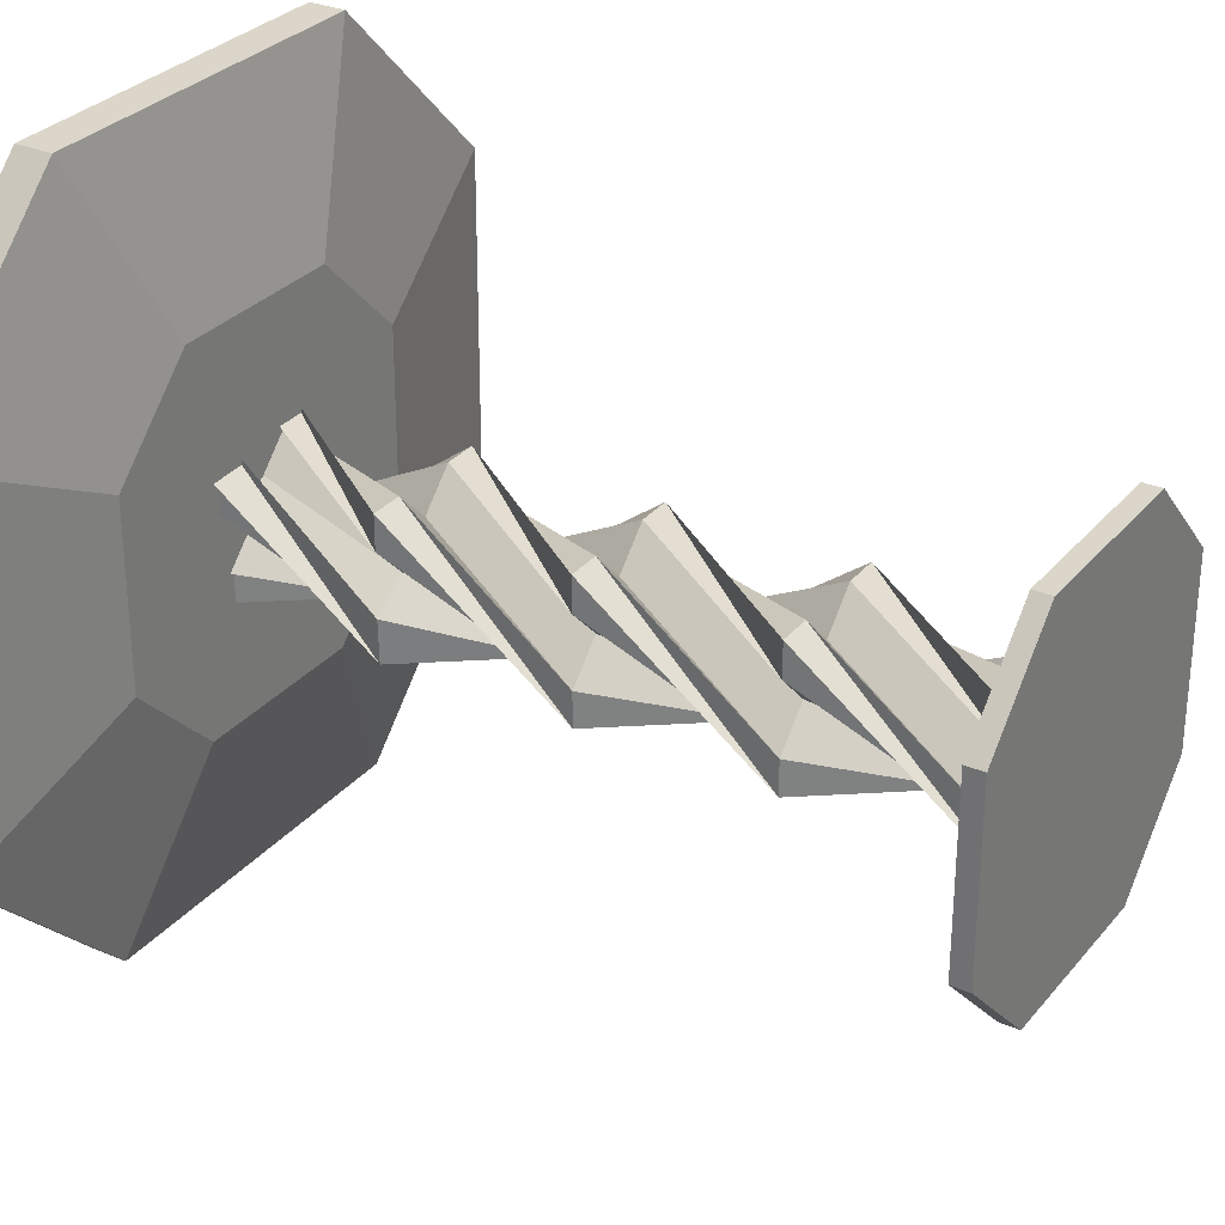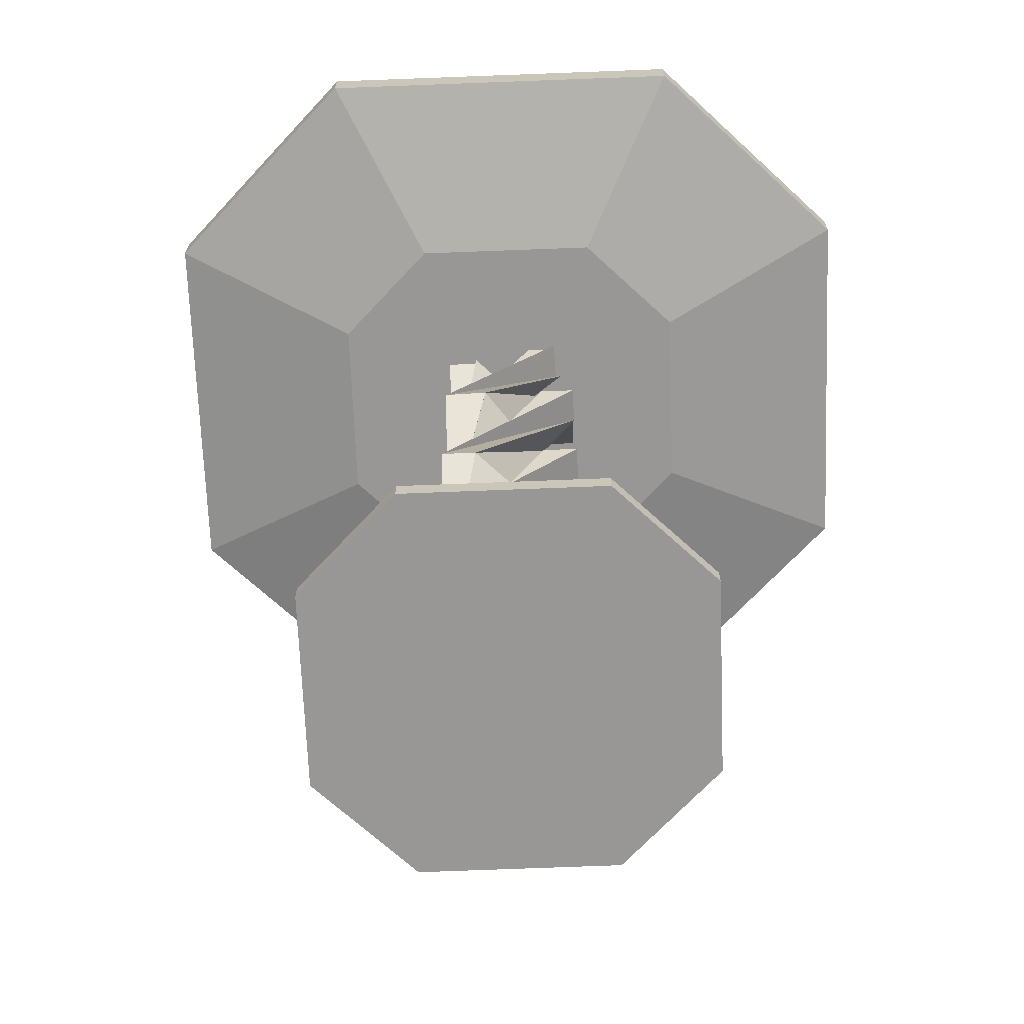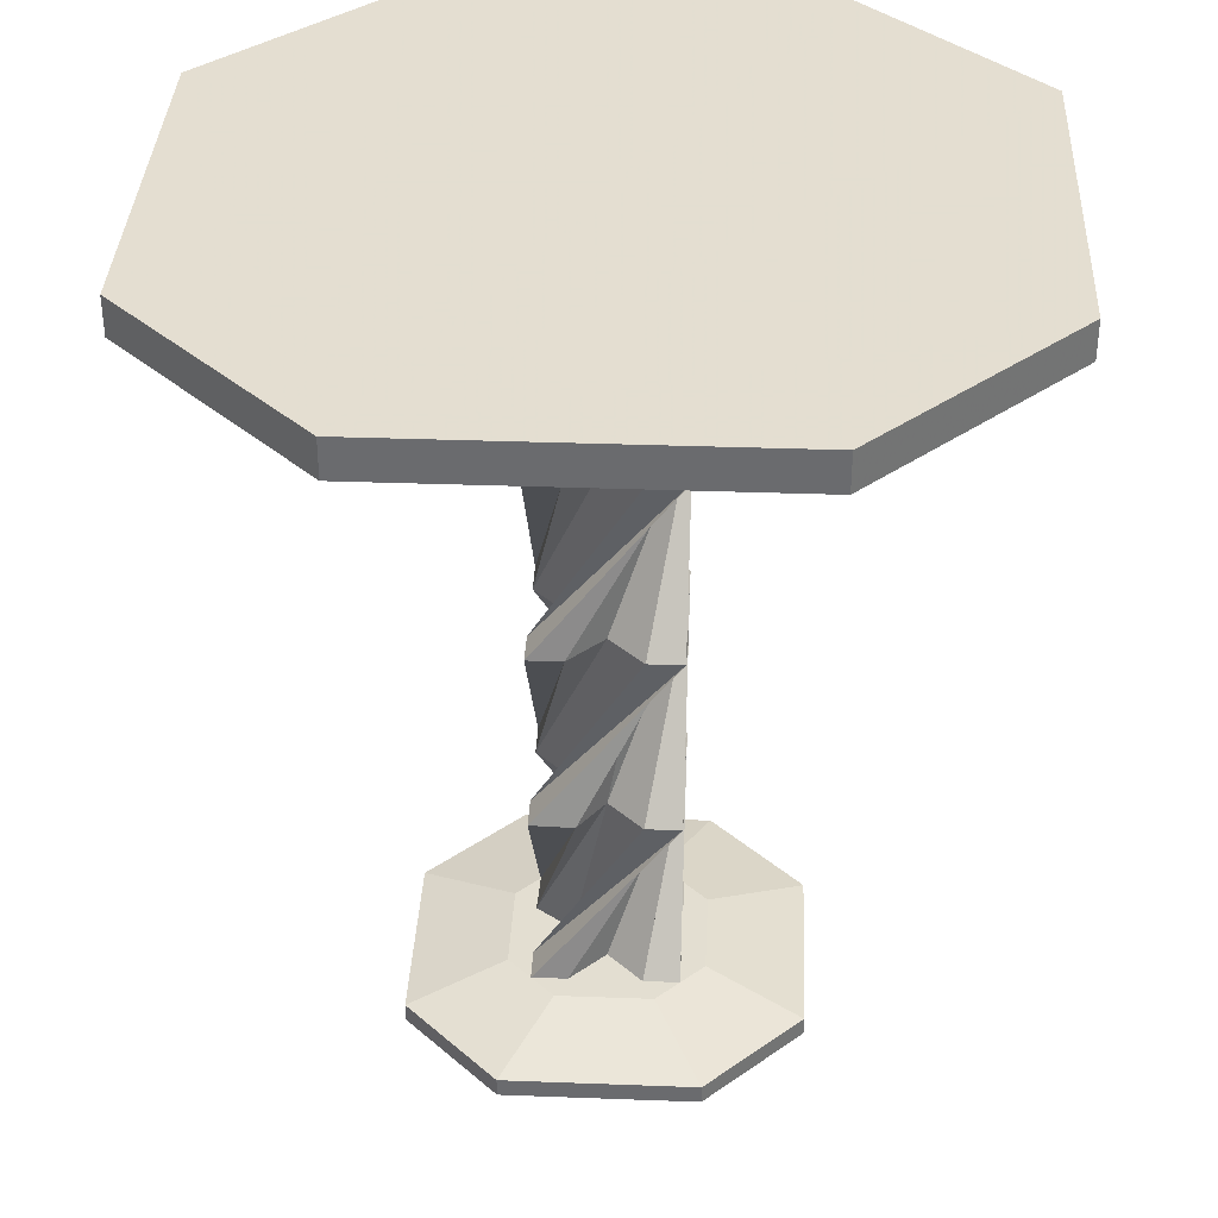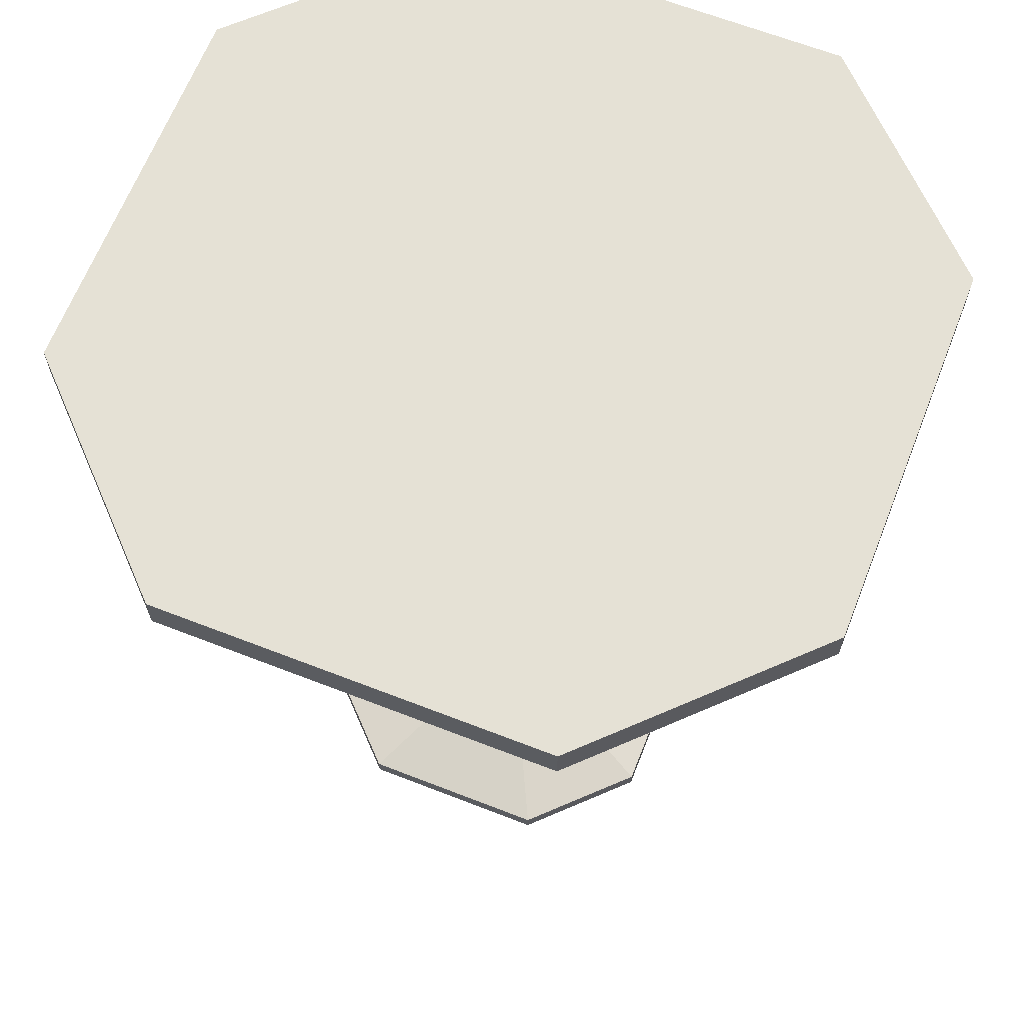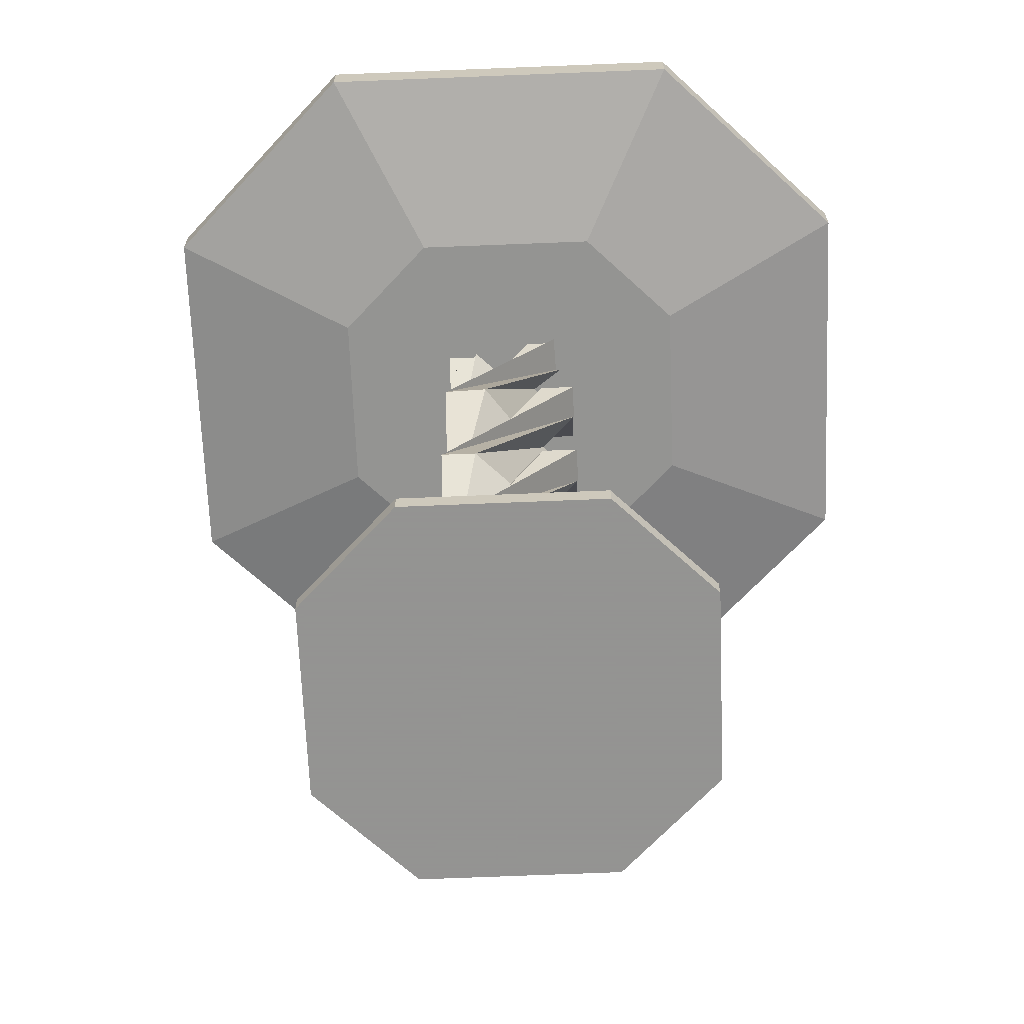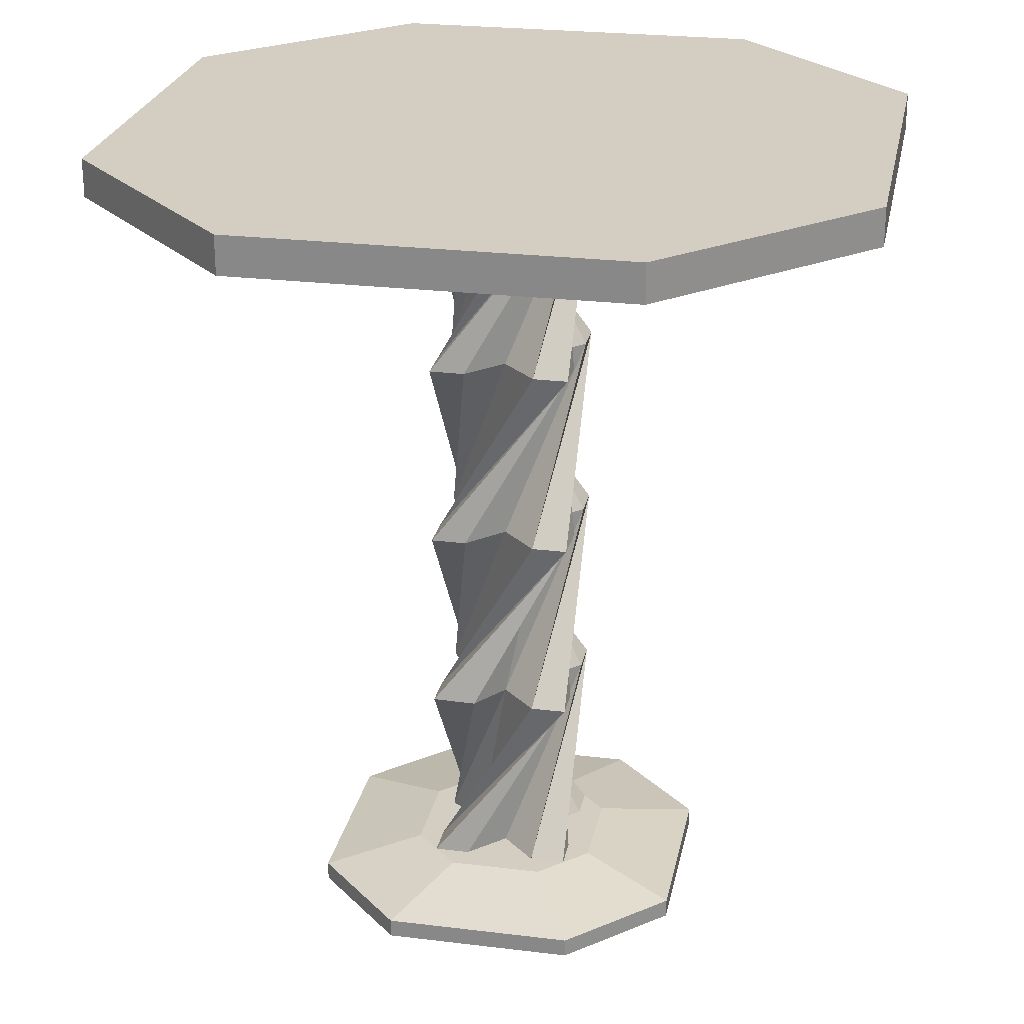
<metadata>
{"format":"obj","ext":"obj","renderer":"f3d","projection":"perspective","resolution":1024,"background":"white","views":[{"elev":30.1,"azim":-58.1,"up":"+Z"},{"elev":-68.3,"azim":-87.7,"up":"+Y"},{"elev":36.3,"azim":92.8,"up":"+Y"},{"elev":65.1,"azim":-68.5,"up":"+Y"},{"elev":-66.9,"azim":-87.6,"up":"+Y"},{"elev":25.1,"azim":101.2,"up":"+Y"}]}
</metadata>
<code>
v 3.25e-06 -0.6451 -0.04197
v -0.04195 -0.6451 -0.08393
v -0.08391 -0.6451 -0.08393
v -0.08391 -0.6451 -0.04197
v -0.04195 -0.6451 -1.433e-05
v -0.08391 -0.6451 0.04194
v -0.08391 -0.6451 0.0839
v -0.03178 -0.6451 0.08539
v 3.25e-06 -0.6451 0.04194
v 0.04196 -0.6451 0.0839
v 0.08392 -0.6451 0.0839
v 0.08392 -0.6451 0.04194
v 0.04196 -0.6451 -1.433e-05
v 0.08392 -0.6451 -0.04197
v 0.08392 -0.6451 -0.08393
v 0.04196 -0.6451 -0.08393
v -0.04195 -0.4213 -1.433e-05
v -0.08391 -0.4213 0.04194
v -0.08391 -0.4213 0.0839
v -0.04195 -0.4213 0.0839
v 3.25e-06 -0.4213 0.04194
v 0.04196 -0.4213 0.0839
v 0.08392 -0.4213 0.0839
v 0.08541 -0.4213 0.03176
v 0.04196 -0.4213 -1.433e-05
v 0.08392 -0.4213 -0.04197
v 0.08392 -0.4213 -0.08393
v 0.04196 -0.4213 -0.08393
v 3.25e-06 -0.4213 -0.04197
v -0.04195 -0.4213 -0.08393
v -0.08391 -0.4213 -0.08393
v -0.08391 -0.4213 -0.04197
v 3.25e-06 -0.1976 0.04194
v 0.04196 -0.1976 0.0839
v 0.08392 -0.1976 0.0839
v 0.08392 -0.1976 0.04194
v 0.04196 -0.1976 -1.433e-05
v 0.08392 -0.1976 -0.04197
v 0.08392 -0.1976 -0.08393
v 0.03178 -0.1976 -0.08542
v 3.25e-06 -0.1976 -0.04197
v -0.04195 -0.1976 -0.08393
v -0.08391 -0.1976 -0.08393
v -0.08391 -0.1976 -0.04197
v -0.04195 -0.1976 -1.433e-05
v -0.08391 -0.1976 0.04194
v -0.08391 -0.1976 0.0839
v -0.04195 -0.1976 0.0839
v 0.04196 0.02621 -1.433e-05
v 0.08392 0.02621 -0.04197
v 0.08392 0.02621 -0.08393
v 0.04196 0.02621 -0.08393
v 3.25e-06 0.02621 -0.04197
v -0.04195 0.02621 -0.08393
v -0.08391 0.02621 -0.08393
v -0.0854 0.02621 -0.03179
v -0.04195 0.02621 -1.433e-05
v -0.08391 0.02621 0.04194
v -0.08391 0.02621 0.0839
v -0.04195 0.02621 0.0839
v 3.25e-06 0.02621 0.04194
v 0.04196 0.02621 0.0839
v 0.08392 0.02621 0.0839
v 0.08392 0.02621 0.04194
v 3.25e-06 0.25 -0.04197
v -0.04195 0.25 -0.08393
v -0.08391 0.25 -0.08393
v -0.08391 0.25 -0.04197
v -0.04195 0.25 -1.433e-05
v -0.08391 0.25 0.04194
v -0.08391 0.25 0.0839
v -0.03178 0.25 0.08539
v 3.25e-06 0.25 0.04194
v 0.04196 0.25 0.0839
v 0.08392 0.25 0.0839
v 0.08392 0.25 0.04194
v 0.04196 0.25 -1.433e-05
v 0.08392 0.25 -0.04197
v 0.08392 0.25 -0.08393
v 0.04196 0.25 -0.08393
v -0.1119 -0.6899 0.2238
v 0.1119 -0.6899 0.2238
v 0.2238 -0.6899 0.1119
v 0.2238 -0.6899 -0.1119
v 0.1119 -0.6899 -0.2238
v -0.1119 -0.6899 -0.2238
v -0.2238 -0.6899 -0.1119
v -0.2238 -0.6899 0.1119
v -0.1119 -0.6675 0.2238
v 0.1119 -0.6675 0.2238
v 0.2238 -0.6675 0.1119
v 0.2238 -0.6675 -0.1119
v 0.1119 -0.6675 -0.2238
v -0.1119 -0.6675 -0.2238
v -0.2238 -0.6675 -0.1119
v -0.2238 -0.6675 0.1119
v -0.05594 -0.6451 0.1119
v 0.05595 -0.6451 0.1119
v 0.1119 -0.6451 0.05593
v 0.1119 -0.6451 -0.05596
v 0.05595 -0.6451 -0.1119
v -0.05594 -0.6451 -0.1119
v -0.1119 -0.6451 -0.05596
v -0.1119 -0.6451 0.05593
v 0.2247 0.3099 0.4471
v -0.2229 0.31 0.448
v -0.4471 0.3101 0.2247
v -0.448 0.3101 -0.2229
v -0.2246 0.31 -0.4471
v 0.2229 0.3099 -0.448
v 0.4471 0.3098 -0.2247
v 0.448 0.3098 0.2229
v 0.2247 0.2651 0.4471
v -0.2229 0.2653 0.448
v -0.4471 0.2654 0.2247
v -0.448 0.2654 -0.2229
v -0.2247 0.2653 -0.4471
v 0.2229 0.2651 -0.448
v 0.4471 0.265 -0.2247
v 0.448 0.265 0.2229
v 0.1123 0.2204 0.2235
v -0.1115 0.2205 0.224
v -0.2236 0.2205 0.1123
v -0.224 0.2205 -0.1115
v -0.1123 0.2205 -0.2236
v 0.1114 0.2204 -0.224
v 0.2235 0.2204 -0.1123
v 0.224 0.2204 0.1114
f 1 2 18
f 1 18 17
f 2 3 19
f 2 19 18
f 3 4 20
f 3 20 19
f 4 5 21
f 4 21 20
f 5 6 22
f 5 22 21
f 6 7 23
f 6 23 22
f 7 8 24
f 7 24 23
f 8 9 25
f 8 25 24
f 9 10 26
f 9 26 25
f 10 11 27
f 10 27 26
f 11 12 28
f 11 28 27
f 12 13 29
f 12 29 28
f 13 14 30
f 13 30 29
f 14 15 31
f 14 31 30
f 15 16 32
f 15 32 31
f 16 1 17
f 16 17 32
f 17 18 34
f 17 34 33
f 18 19 35
f 18 35 34
f 19 20 36
f 19 36 35
f 20 21 37
f 20 37 36
f 21 22 38
f 21 38 37
f 22 23 39
f 22 39 38
f 23 24 40
f 23 40 39
f 24 25 41
f 24 41 40
f 25 26 42
f 25 42 41
f 26 27 43
f 26 43 42
f 27 28 44
f 27 44 43
f 28 29 45
f 28 45 44
f 29 30 46
f 29 46 45
f 30 31 47
f 30 47 46
f 31 32 48
f 31 48 47
f 32 17 33
f 32 33 48
f 33 34 50
f 33 50 49
f 34 35 51
f 34 51 50
f 35 36 52
f 35 52 51
f 36 37 53
f 36 53 52
f 37 38 54
f 37 54 53
f 38 39 55
f 38 55 54
f 39 40 56
f 39 56 55
f 40 41 57
f 40 57 56
f 41 42 58
f 41 58 57
f 42 43 59
f 42 59 58
f 43 44 60
f 43 60 59
f 44 45 61
f 44 61 60
f 45 46 62
f 45 62 61
f 46 47 63
f 46 63 62
f 47 48 64
f 47 64 63
f 48 33 49
f 48 49 64
f 49 50 66
f 49 66 65
f 50 51 67
f 50 67 66
f 51 52 68
f 51 68 67
f 52 53 69
f 52 69 68
f 53 54 70
f 53 70 69
f 54 55 71
f 54 71 70
f 55 56 72
f 55 72 71
f 56 57 73
f 56 73 72
f 57 58 74
f 57 74 73
f 58 59 75
f 58 75 74
f 59 60 76
f 59 76 75
f 60 61 77
f 60 77 76
f 61 62 78
f 61 78 77
f 62 63 79
f 62 79 78
f 63 64 80
f 63 80 79
f 64 49 65
f 64 65 80
f 65 66 67
f 65 67 68
f 65 68 69
f 65 70 71
f 65 71 72
f 65 72 73
f 65 73 74
f 65 74 75
f 65 75 76
f 65 77 78
f 65 78 79
f 65 79 80
f 3 1 4
f 4 1 13
f 4 13 5
f 5 13 12
f 5 12 6
f 6 9 8
f 14 13 1
f 14 1 16
f 14 16 15
f 9 12 11
f 9 11 10
f 6 8 7
f 1 3 2
f 81 82 90
f 81 90 89
f 82 83 91
f 82 91 90
f 83 84 92
f 83 92 91
f 84 85 93
f 84 93 92
f 85 86 94
f 85 94 93
f 86 87 95
f 86 95 94
f 87 88 96
f 87 96 95
f 88 81 89
f 88 89 96
f 89 90 98
f 89 98 97
f 90 91 99
f 90 99 98
f 91 92 100
f 91 100 99
f 92 93 101
f 92 101 100
f 93 94 102
f 93 102 101
f 94 95 103
f 94 103 102
f 95 96 104
f 95 104 103
f 96 89 97
f 96 97 104
f 97 98 99
f 97 99 100
f 97 100 101
f 97 101 102
f 97 102 103
f 97 103 104
f 88 87 86
f 88 86 85
f 88 85 84
f 88 84 83
f 88 83 82
f 88 82 81
f 105 106 114
f 105 114 113
f 106 107 115
f 106 115 114
f 107 108 116
f 107 116 115
f 108 109 117
f 108 117 116
f 109 110 118
f 109 118 117
f 110 111 119
f 110 119 118
f 111 112 120
f 111 120 119
f 112 105 113
f 112 113 120
f 113 114 122
f 113 122 121
f 114 115 123
f 114 123 122
f 115 116 124
f 115 124 123
f 116 117 125
f 116 125 124
f 117 118 126
f 117 126 125
f 118 119 127
f 118 127 126
f 119 120 128
f 119 128 127
f 120 113 121
f 120 121 128
f 121 122 123
f 121 123 124
f 121 124 125
f 121 125 126
f 121 126 127
f 121 127 128
f 112 111 110
f 112 110 109
f 112 109 108
f 112 108 107
f 112 107 106
f 112 106 105

</code>
